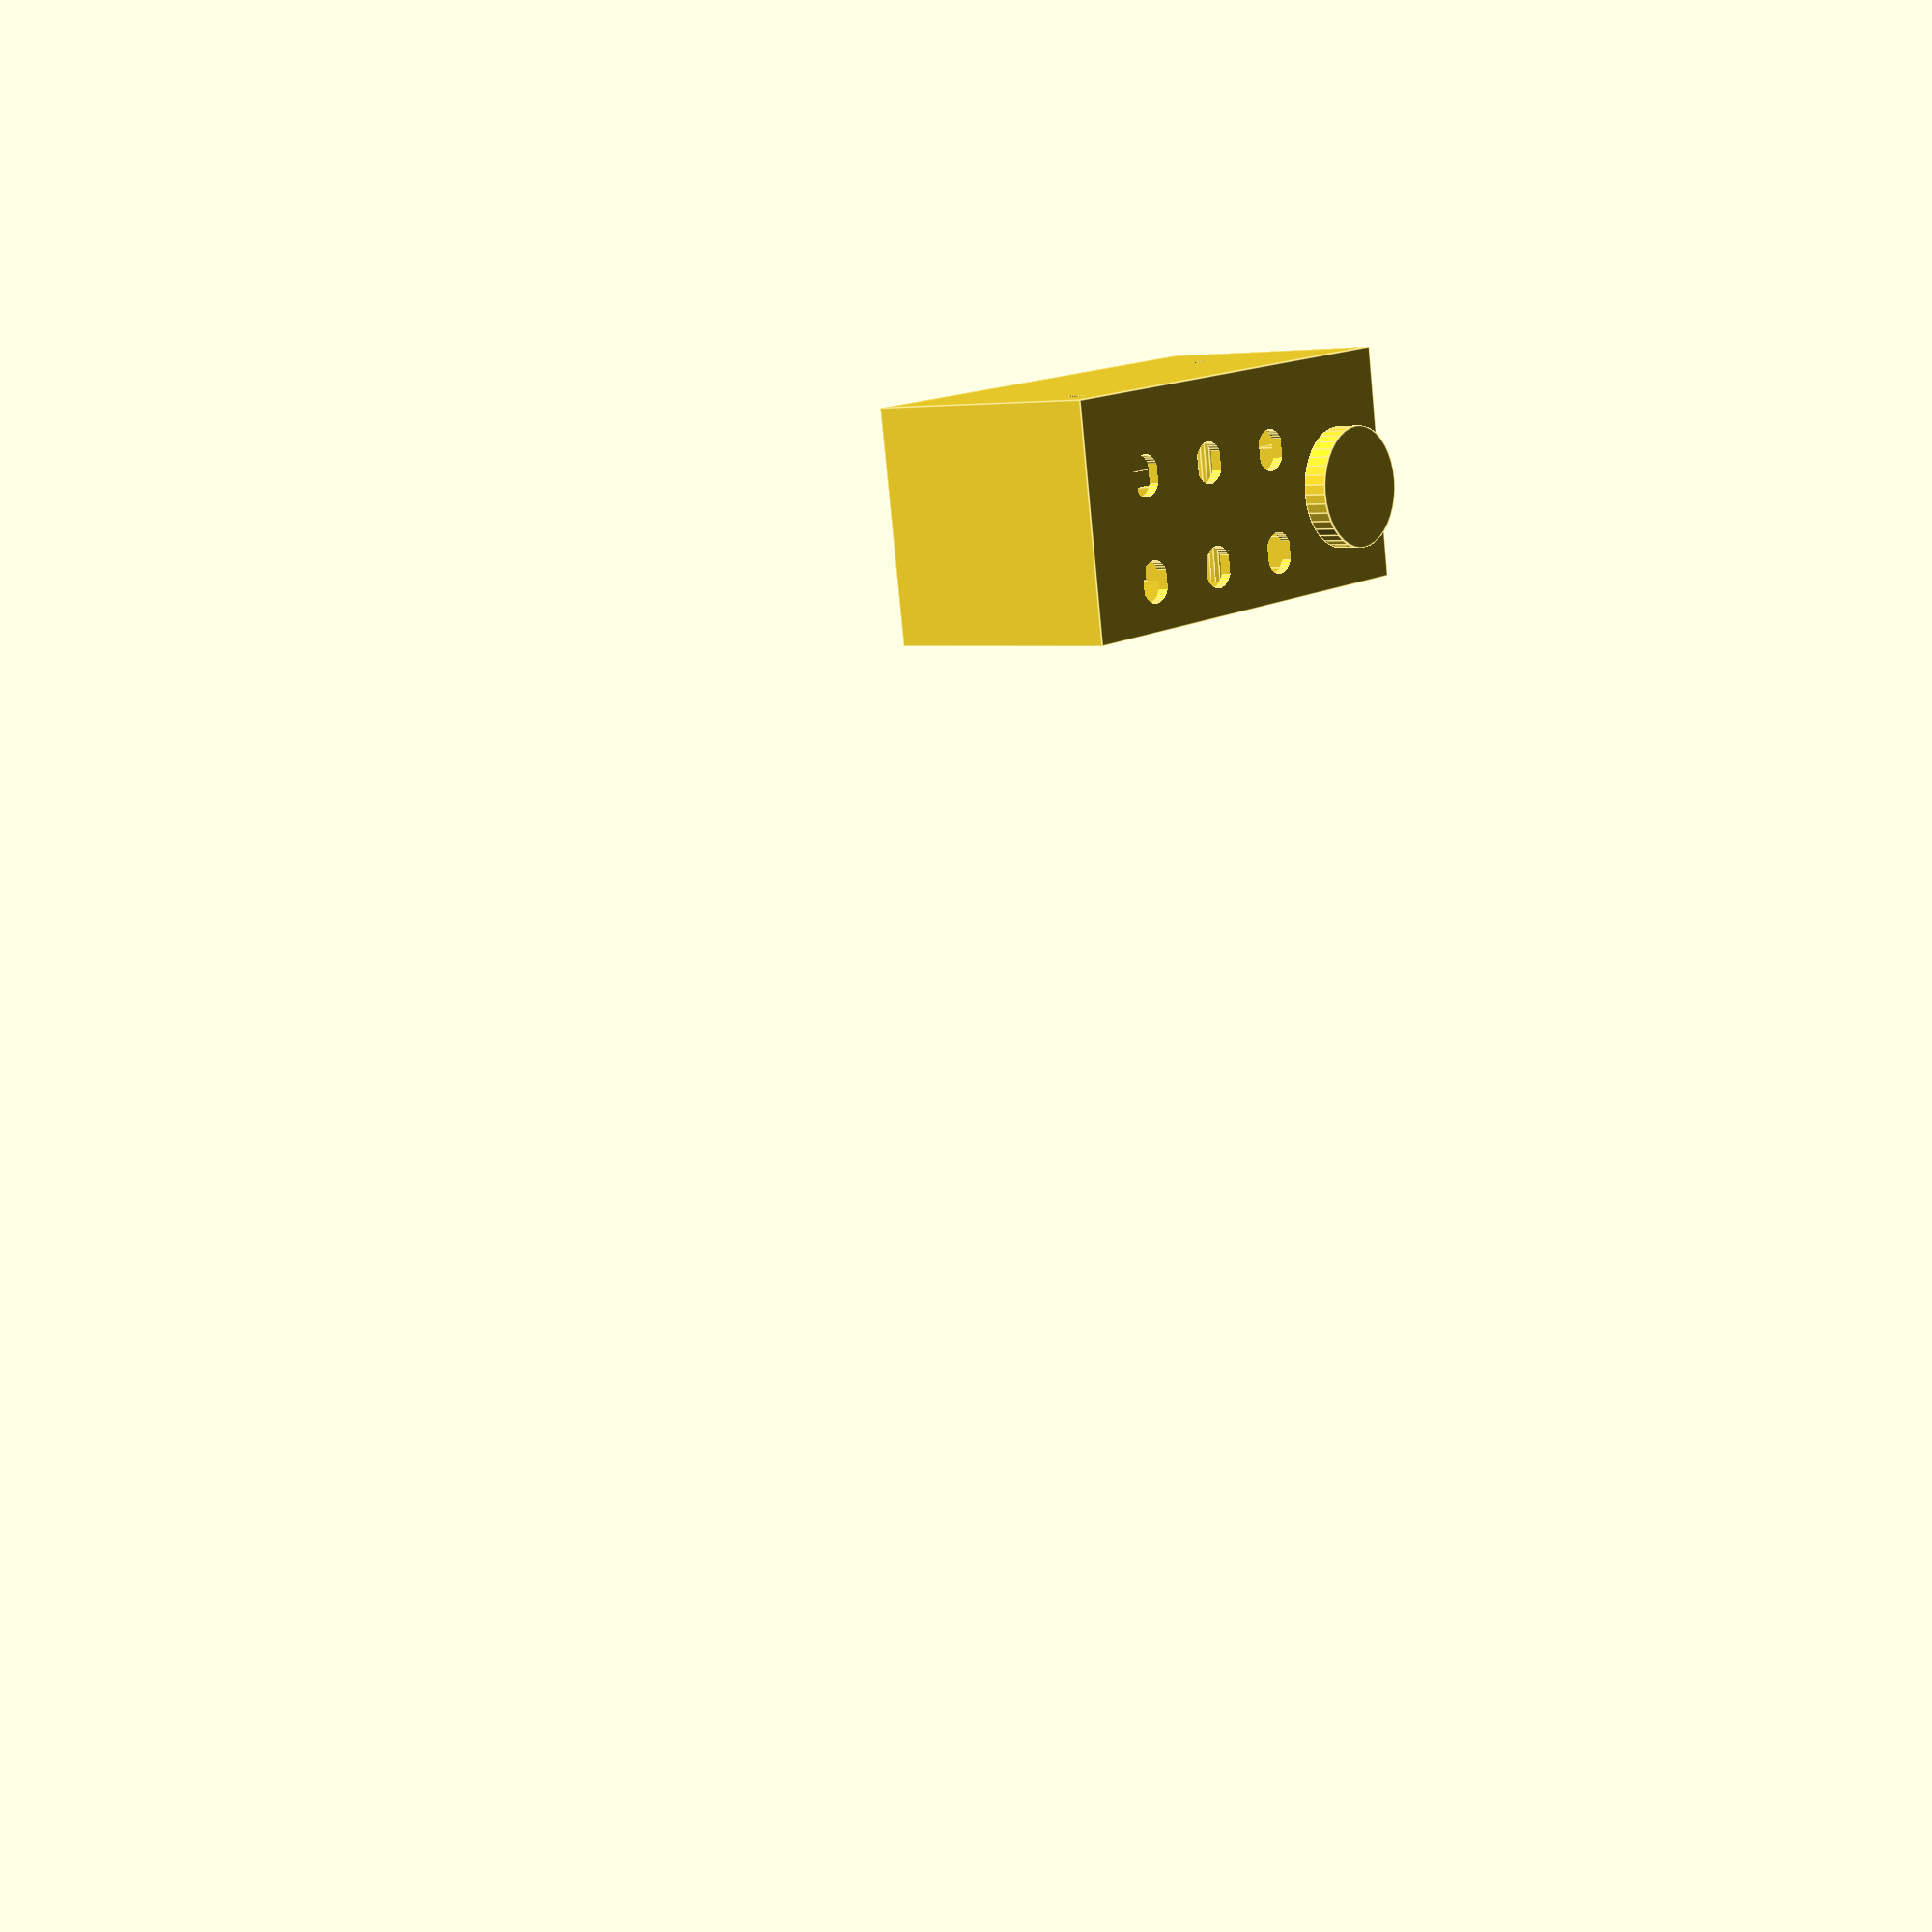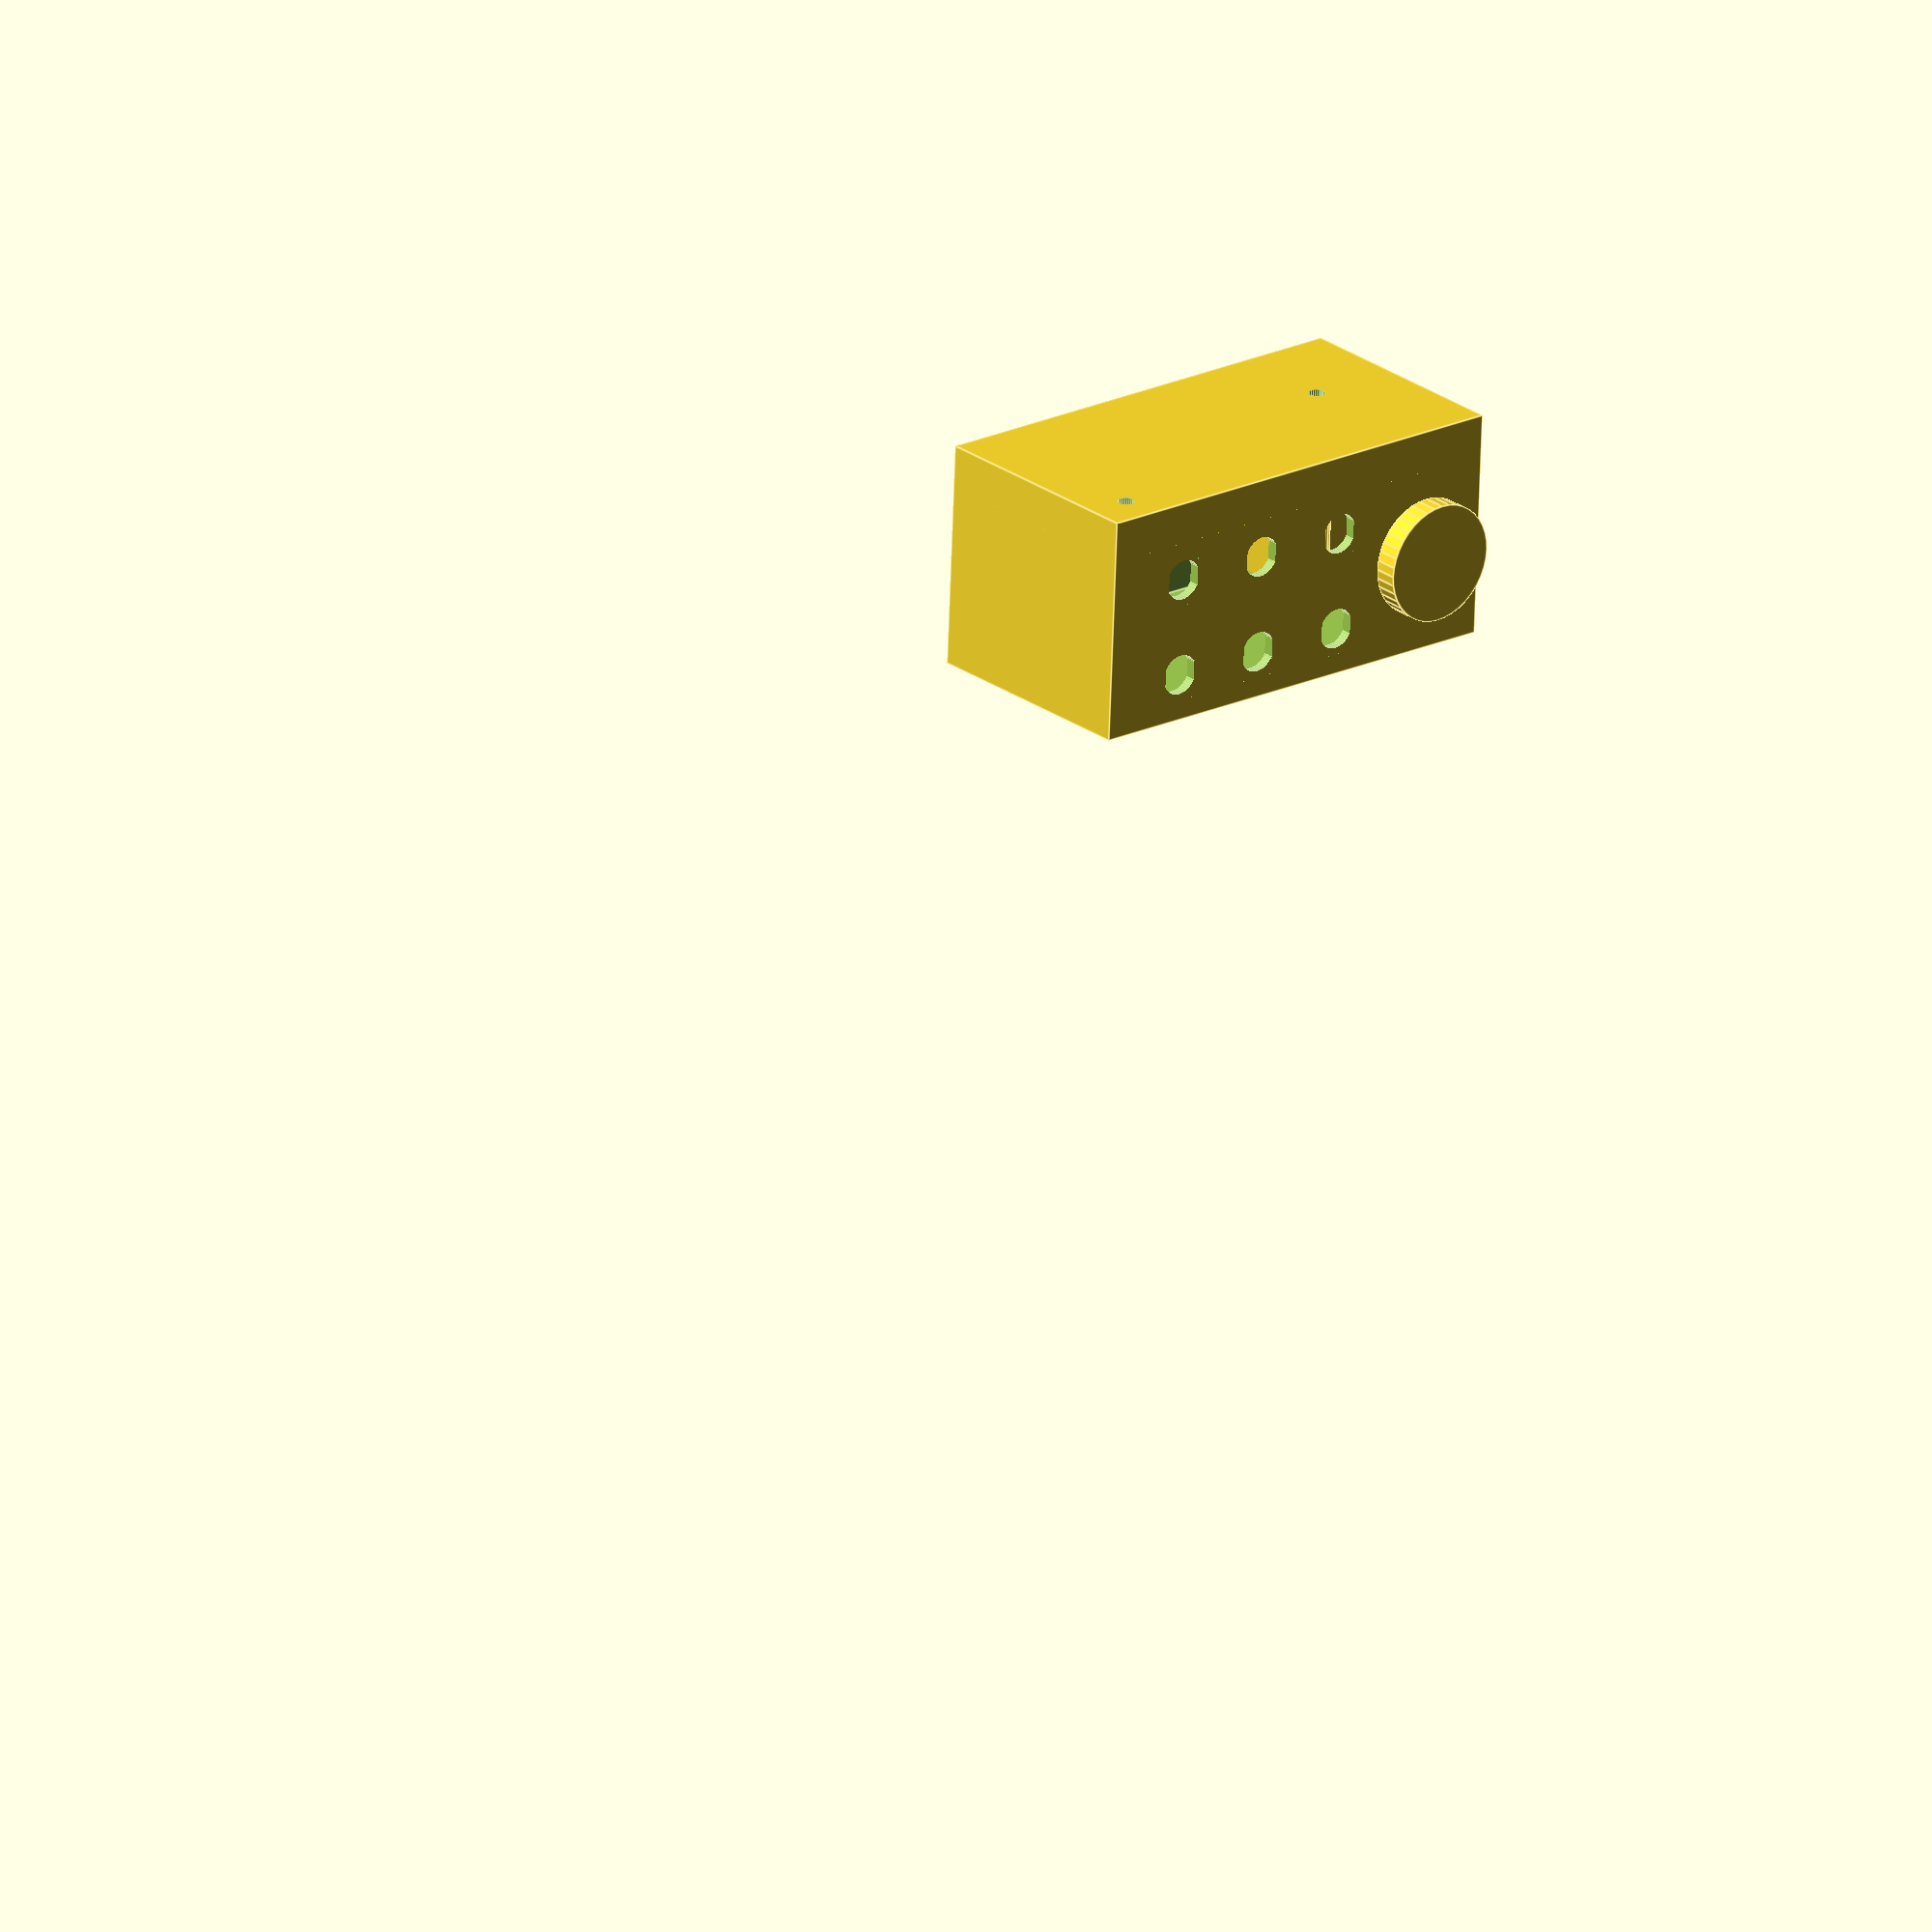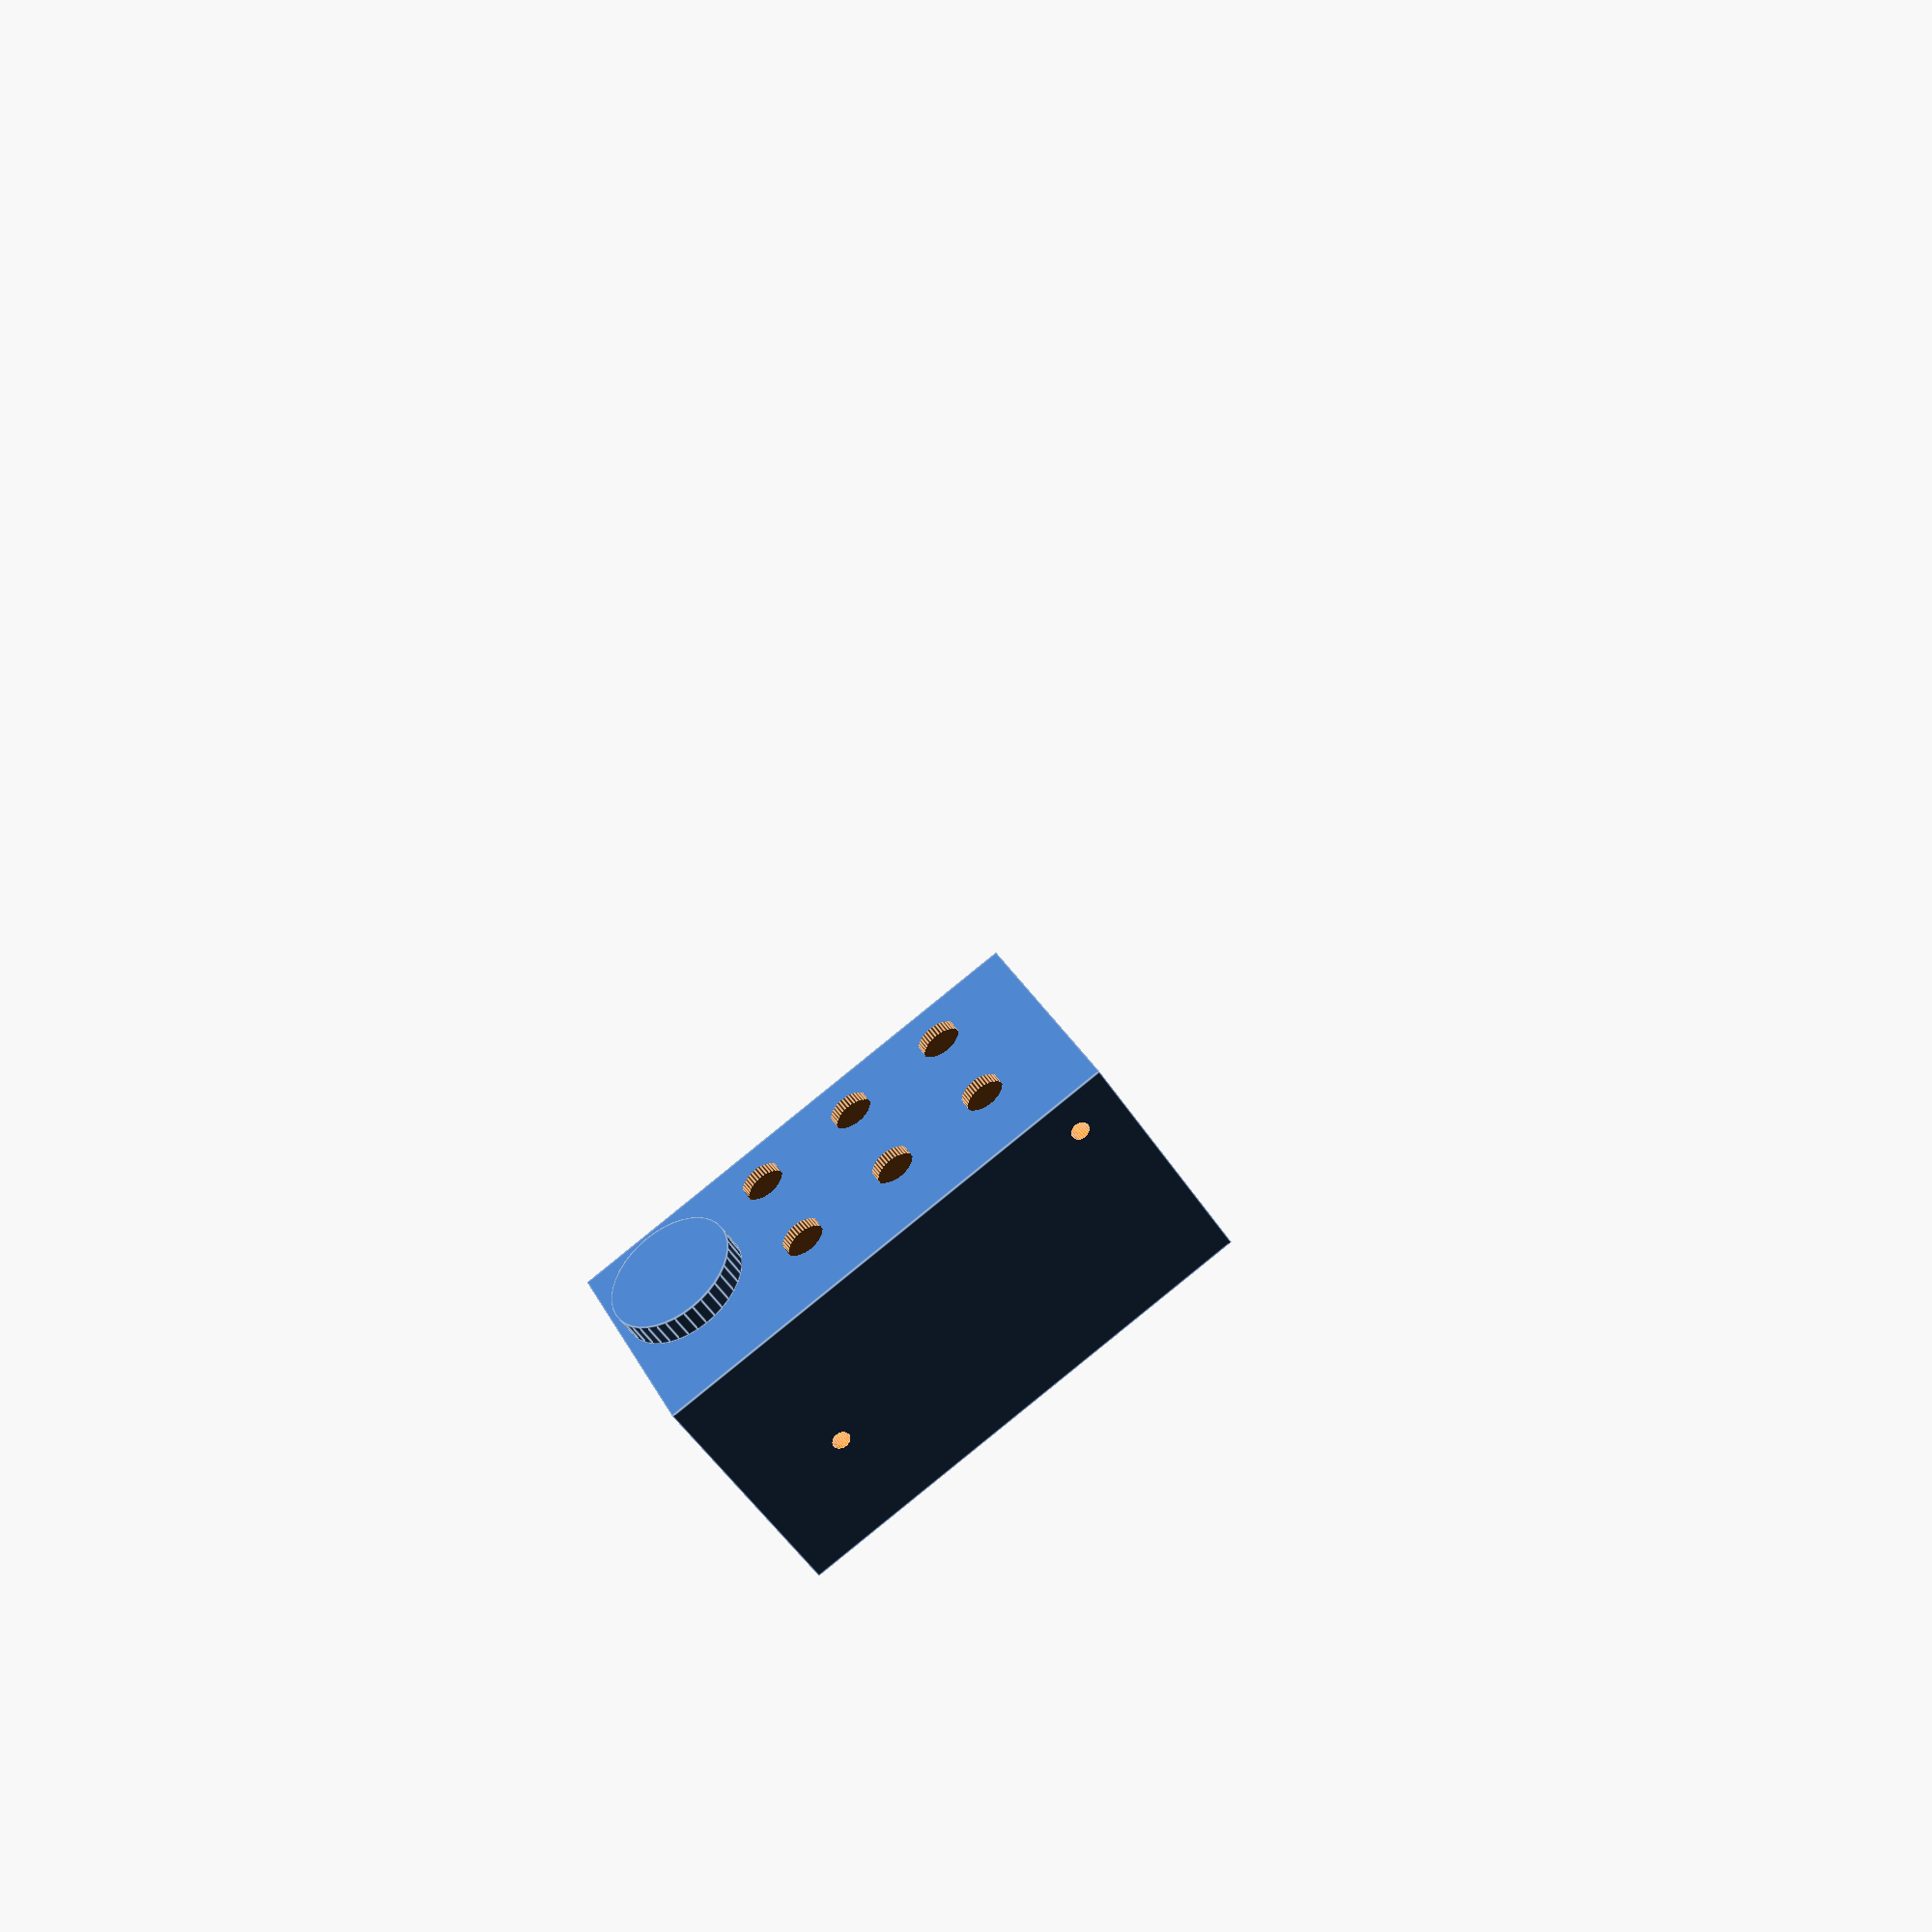
<openscad>
/* Enclosures for ATX board projects */
// dimensions relative to eagle, so origin is
// lower-left corner of PCB.

/* [Global] */
// This design is composed of a number of separate printable parts:
part = "2_all"; // [1_top:Box #1 Top,1_bottom:Box #1 Bottom,1_all:Box #1 Assembled, 2_top:Box #2 Top,2_bottom:Box #2 Bottom,2_all:Box #2 Assembled]

/* [Hidden] */

function inch() = 25.4;
function standoff1() = [.175*inch(), 1.375*inch(), 0];
function standoff2() = [2.65*inch(), .625*inch(), 0];
function button() = [2.65*inch(), 0.95*inch(), 0];


main(part);

module main(part="2_all") {
  if (part=="1_bottom" || part=="1_all") {
    box_bottom();
  }
  if (part=="1_top" || part=="1_all") {
    box_top();
  }
  if (part=="1_pcb" || part=="1_all") {
    board();
  }
  if (part=="2_bottom" || part=="2_all") {
    box2_bottom();
  }
  if (part=="2_top" || part=="2_all") {
    box2_top();
  }
  if (part=="2_pcb" || part=="2_all") {
    board(atx=true, usb=false, rpi=false, button=false, screw=false);
  }
  if (part=="2_all") {
    rocker();
  }
}

module box_top(spaceup=20) {
  intersection() {
    box(spaceup=spaceup);
    splitter();
  }
  push_button(spaceup=spaceup);
  difference() {
    push_button(outer=true, c=2, short=true, spaceup=spaceup);
    push_button(outer=true, c=0.5, e=.1, spaceup=spaceup);
    rpi_connector(extra=spaceup+10, clearance=1.5);
  }
}

module box_bottom() {
  difference() {
    box();
    splitter();
  }
}

module splitter() {
  translate([-100,-100,1])
    cube([200,200,200]);
}

module box(thick=2, spaceup=15 /* should be >10 */,
           atx=true, usb=true, rpi=true, button=true, screw=true) {
  spacexy=2; spacedown=5;
  difference() {
    union() {
      difference() {
        translate([-spacexy-thick,-spacexy-thick,-spacedown-thick])
          cube([3.2*inch()+2*spacexy+2*thick, 1.5*inch()+2*spacexy+2*thick, spacedown+1.6+spaceup+2*thick]);
        // hollow out
        translate([-spacexy,-spacexy,-spacedown])
          cube([3.2*inch()+2*spacexy, 1.5*inch()+2*spacexy, spacedown+1.6+spaceup]);

        // space around connectors, etc
        board(extra=30, clearance=1.5, atx=atx, usb=usb, rpi=rpi, button=button, screw=screw);
      }
      standoffs(spacedown=spacedown, spaceup=spaceup, thick=thick, holes=false);
    }
    standoffs(spacedown=spacedown, spaceup=spaceup, thick=thick, holes=true);
  }
}

module standoffs(spacedown=5, spaceup=15, thick=2, holes=false) {
  four_tap = .0890*inch(); // tap drill for a #4-40 screw
  four_clear = .1285*inch(); // clearance drill for a #4 screw
  c = holes ? thick/2 + .1 : 0; c2 = 2*c;
  res=25;
  // standoffs
  translate(standoff1()+[0,0,-spacedown-thick/2-c])
    cylinder(d=holes?four_clear:8, h=spacedown+thick/2+c2, $fn=res);
  translate(standoff2()+[0,0,-spacedown-thick/2-c])
    cylinder(d=holes?four_clear:10, h=spacedown+thick/2+c2, $fn=res);
  translate(standoff1()+[0,0,2-c])
    cylinder(d=holes?four_tap:5, h=1.6+spaceup-2+thick/2+c, $fn=res);
  translate(standoff2()+[0,0,2-c])
    cylinder(d=holes?four_tap:7, h=1.6+spaceup-2+thick/2+c, $fn=res);
}

module board(extra=0, clearance=0, atx=true, usb=true, rpi=true, button=true, screw=true) {
  c=clearance; c2=2*clearance;
  difference() {
    union() {
      // pcb
      pcb_board(clearance=c);
      // atx connector
      if (atx) { atx_connector(extra=extra, clearance=c); }
      // usb connector
      if (usb) { usb_connector(extra=extra, clearance=c); }
      // raspberry pi connector
      if (rpi) { rpi_connector(extra=extra, clearance=c); }
      // shutdown button
      if (button) { shutdown_button(extra=extra, clearance=c); }
      // powertail cable, etc
      if (screw) { power_out(extra=extra, clearance=c); }
    }
    if (extra==0) {
      // mounting holes
      translate(standoff1()+[0,0,-1])
        cylinder(d=.12*inch() /*#4*/, h=3, $fn=10);
      translate(standoff2()+[0,0,-1])
        cylinder(d=.12*inch() /*#4*/, h=3, $fn=10);
    }
  }
}

module pcb_board(clearance=0) {
  c=clearance; c2=2*clearance;
  color("purple")
    translate([-c,-c,-c])
      cube([3.2*inch()+c2, 1.5*inch()+c2, 1.6+c2]);
}

module atx_connector(extra=0, clearance=0) {
  c=clearance; c2=2*clearance;
  translate([.49*inch()-c, .25*inch()-extra-c, 1.6-c])// to mounting hole
    // from data sheet
    translate([(46.2-51.8)/2, -6.6, 0])
      cube([51.8+c2, 12.6+extra+c2, 10+c2]);
}

module usb_connector(extra=0, clearance=0) {
  c=clearance; c2=2*clearance;
  translate([2.54*inch()-c, .25*inch()-extra-c, 1.6-c]) // to mounting hole
    // from data sheet
    translate([(13.14-14.3)/2,-10.3,0])
      cube([14.3+c2,14.4+extra+c2,c2+1.5+5.12+(7-5.12)/2]);
}

module rpi_connector(extra=0, clearance=0) {
  c=clearance; c2=2*clearance;
  translate([1.55*inch()-c, 1.3*inch()-c, 1.6-c]) // to center of PCB pins
    translate([0,0,(9.1+extra+c2)/2])
      cube([58.42+c2,8.75+c2,9.1+extra+c2], center=true);
}

module shutdown_button(extra=0, clearance=0) {
  c=clearance; c2=2*clearance;
  translate(button()+[0, 0, 1.6-c]) // to center of switch
    cylinder(d=3.5+c2, h=2+extra+c2, $fn=10);
}

module push_button(spaceup=15, thick=2, outer=false, short=false, c=0, e=0) {
  buttop=1.6 + 7;// top of button is 7mm up from board
  boxtop=1.6 + spaceup + thick;
  keeper=5; // 5mm keeper
  travel=outer ? 3 : 0; // 3mm max travel
  c2 = 2*c;
  res=10;
  translate(button()) {
    if (!short) {
      translate([0,0,buttop-e])
        cylinder(d=3.5+c2, h=boxtop-(buttop-e)-keeper-travel, $fn=res);
    }
    translate([0,0,boxtop-keeper-travel])
      cylinder(d1=3.5+c2, d2=5+c2, h=keeper/2, $fn=res);
    if (travel > 0) {
      translate([0,0,boxtop-keeper/2-travel])
        cylinder(d=5+c2, h=travel, $fn=res);
    }
    translate([0,0,boxtop-keeper/2])
      cylinder(d1=5+c2, d2=3.5+c2, h=keeper/2 + e, $fn=res);
  }
}

module power_out(extra=0, clearance=0) {
  // power tail
  translate([0.15*inch(), 0.35*inch(), 1.6])
    screw_terminal(extra=extra,clearance=clearance);
  // +12V (1)
  translate([0.15*inch(), 0.7437*inch(), 1.6])
    screw_terminal(extra=extra,clearance=clearance);
  // +12V (2)
  translate([0.15*inch(), 1.1374*inch(), 1.6])
    screw_terminal(extra=extra,clearance=clearance);
  // +3.3V
  translate([3.05*inch(), 1.0937*inch(), 1.6])
    rotate([0,0,180])
    screw_terminal(extra=extra,clearance=clearance);
  // +5V
  translate([3.05*inch(), 0.7*inch(), 1.6])
    rotate([0,0,180])
    screw_terminal(extra=extra,clearance=clearance);
}

module screw_terminal(extra=0,clearance=0) {
  c=clearance; c2=2*clearance;
  front=7.5-4.2;
  translate([-front-extra-c,-(5+3.1)-c,-c])
    cube([7.5+extra+c2,3.1+5+3.1+c2,10+c2]);
}

module bananas(h=10, spacexy=2, thick=2, hole=true) {
  cl=.008*inch(); res=40;
  translate([32,1.5*inch()+spacexy+thick,18]) rotate([-90,0,0])
  // two rows of three, on standard .75 in spacing
  for (x=[-1,0,1]) {
    for (y=[-.5,.5]) {
      translate([x*.75*inch(), y*.75*inch(), 0]) {
        intersection() {
          cylinder(d=.298*inch() + cl, h=h, center=true, $fn=res);
          cube([.265*inch() + cl, .4*inch() + cl, h + 1], center=true);
        }
      }
    }
  }
}

module rocker(h=10, spacexy=2, thick=2, hole=false) {
  cl=.008*inch(); res=40;
  translate([2.8*inch()+1,1.5*inch()+spacexy+thick,18]) rotate([-90,-90,0])
  if (hole) {
    cylinder(d=20.2+cl, h=h, center=true, $fn=res);
    translate([-.079*inch()/2,0,-h/2])
      cube([.079*inch()+cl, ((.822-.778) + .778/2)*inch() + cl, h]);
  } else {
    cylinder(d=.901*inch(), h=.18*inch(), $fn=res);
    translate([0,0,-.185*inch()])
      cylinder(d=.779*inch(), h=.19*inch(), $fn=res);
    translate([0,0,-.3*inch()])
      cube([.661*inch(), .469*inch(), .6*inch()], center=true);
  }
}

module box2(spaceup=33) {
  thick=2;
  difference() {
    box(thick=thick, spaceup=spaceup, atx=true, usb=false, rpi=false, button=false, screw=false);
    rocker(hole=true);
    bananas();
  }
  // reinforcement
  translate(standoff1()+[-8,1,16.6]) cube([7,5.5,19.5]);
  translate(standoff2()+[0,-19,16.6]) cube([17,17.5,19.5]);
}

module box2_top() {
  intersection() {
    box2();
    splitter();
  }
}

module box2_bottom() {
  difference() {
    box2();
    splitter();
  }
}

</openscad>
<views>
elev=79.5 azim=230.7 roll=185.5 proj=p view=edges
elev=67.5 azim=220.6 roll=178.0 proj=o view=edges
elev=331.1 azim=32.7 roll=157.6 proj=p view=edges
</views>
